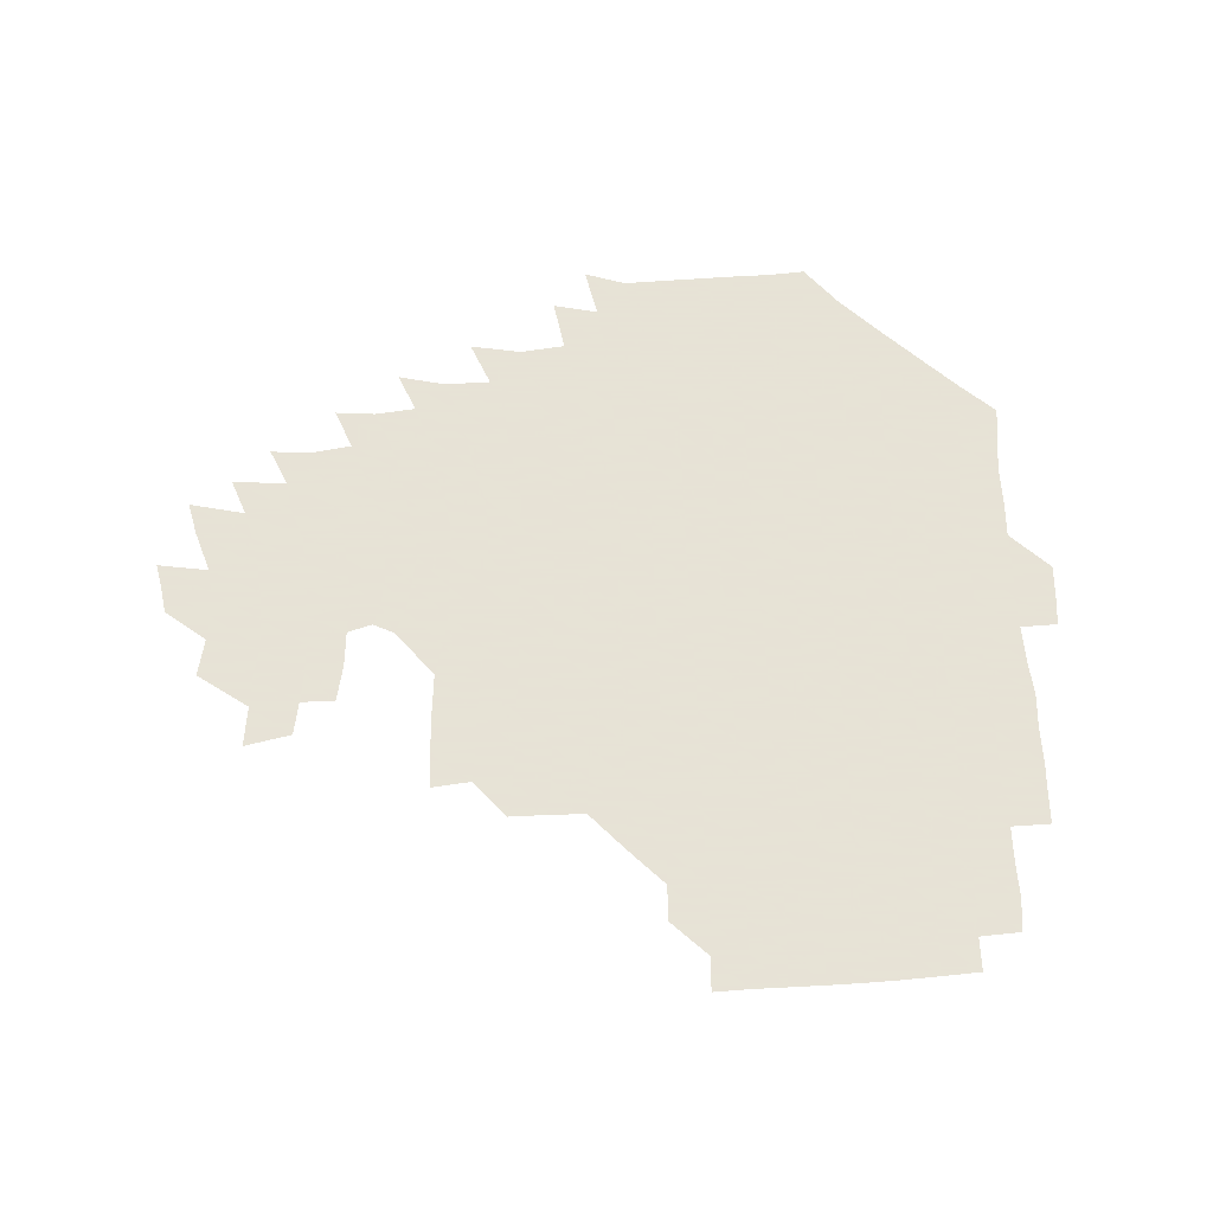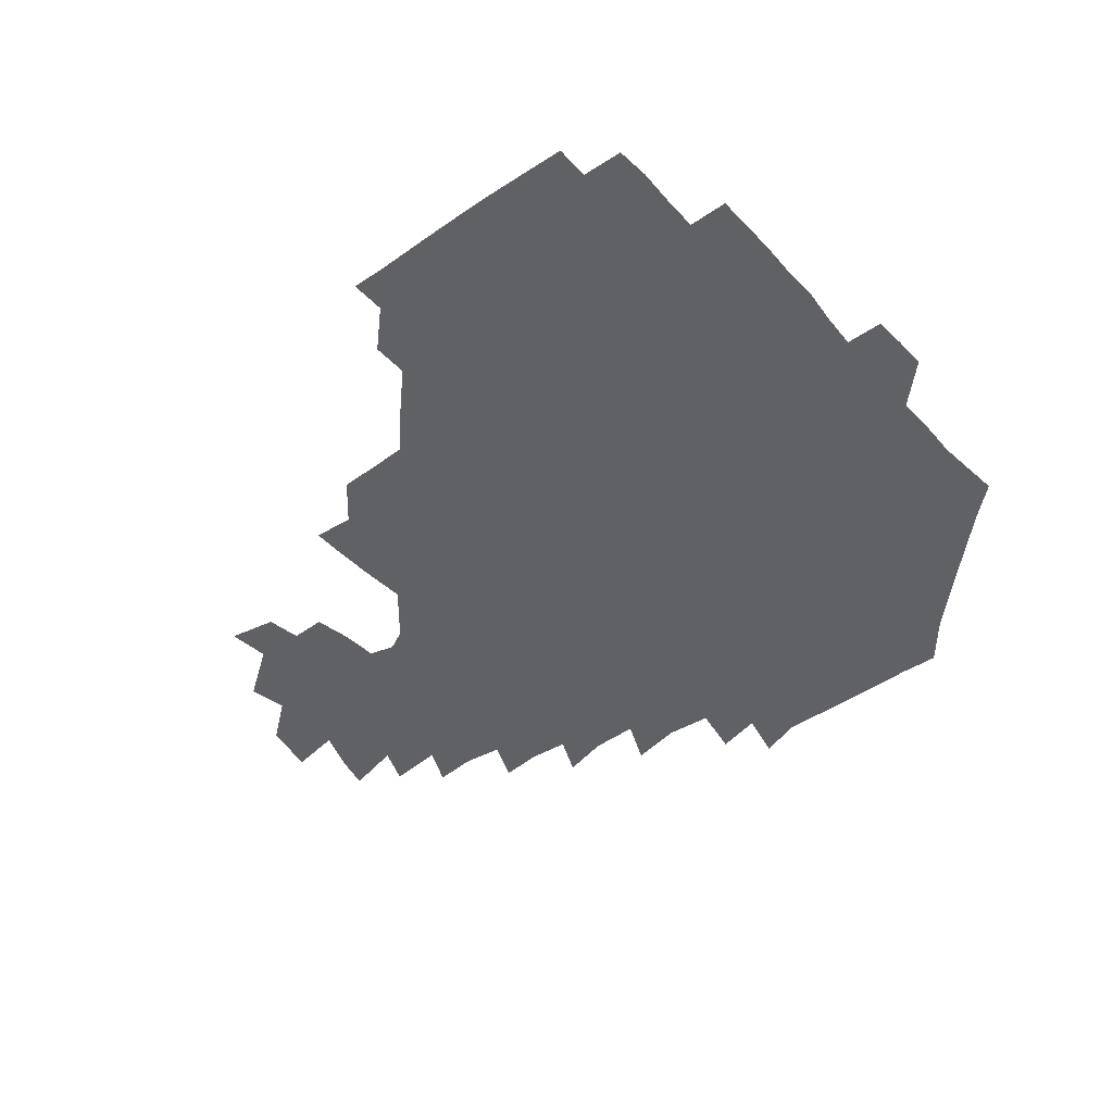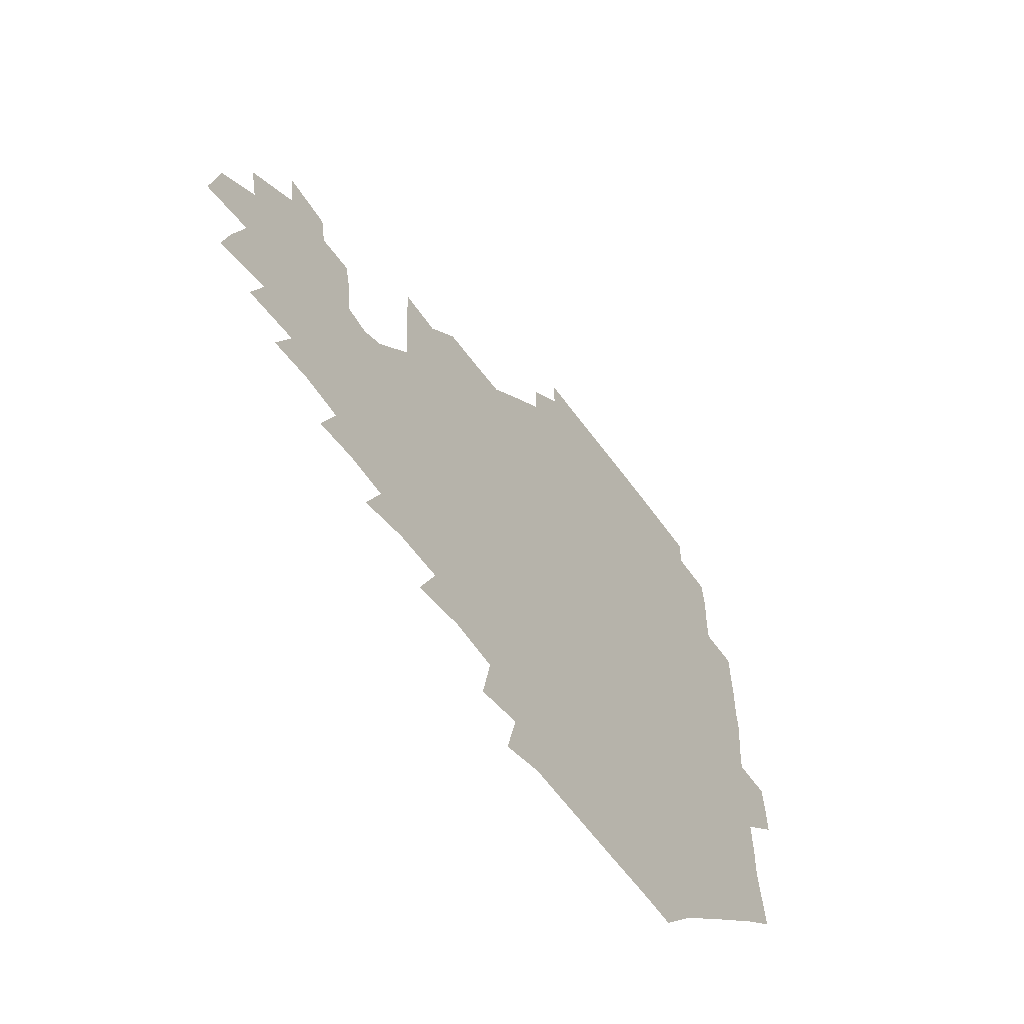
<metadata>
{"format":"obj","ext":"obj","renderer":"f3d","projection":"perspective","resolution":1024,"background":"white","views":[{"elev":62.8,"azim":177.6,"up":"+Z"},{"elev":-46.7,"azim":-140.3,"up":"+Z"},{"elev":-60.6,"azim":126.2,"up":"+Y"}]}
</metadata>
<code>
v 192.1 256.9 0
v 192.5 270.7 0
v 193.4 283.9 0
v 206.5 178.7 0
v 207.8 192.7 0
v 209.3 208.3 0
v 208.8 224.4 0
v 209.1 240.8 0
v 209.1 255.9 0
v 209.6 270.4 0
v 209.1 284.5 0
v 208.3 300 0
v 206.7 315.6 0
v 207.2 330.7 0
v 206.8 345.7 0
v 207.2 359.8 0
v 207.3 372.4 0
v 221.4 165.7 0
v 222.9 180 0
v 225.1 195.3 0
v 226.1 210.4 0
v 228.2 226.2 0
v 228.6 241 0
v 226.7 255.9 0
v 226.8 270.7 0
v 226.5 285.5 0
v 226.1 300.5 0
v 225.9 315.6 0
v 225.1 330.6 0
v 225.2 345.2 0
v 225.4 359.3 0
v 224 372.8 0
v 224 387.9 0
v 223.4 403 0
v 224.5 417 0
v 237.1 150.9 0
v 237.6 165.6 0
v 239.9 180.9 0
v 240.7 195.9 0
v 241.6 211 0
v 242.4 226.1 0
v 244.4 241.3 0
v 242.6 256.1 0
v 241.7 270.9 0
v 241.5 285.8 0
v 242.6 300.8 0
v 241.5 315.9 0
v 241.1 330.9 0
v 241.8 345.7 0
v 241.8 360.3 0
v 241.1 375 0
v 241.2 389.6 0
v 241.2 404.1 0
v 241.9 418.1 0
v 241.8 432.5 0
v 254 135 0
v 255.4 151.3 0
v 256 166.6 0
v 256.3 181.6 0
v 257 196.6 0
v 257.2 211.5 0
v 257.4 226.3 0
v 258.2 241.3 0
v 257.7 256.1 0
v 257.1 271 0
v 256.9 286 0
v 256.5 301.1 0
v 256.5 316.1 0
v 257.1 331.2 0
v 257 346.1 0
v 257.2 360.9 0
v 256.7 375.7 0
v 256.6 390.5 0
v 257.1 405.2 0
v 257.6 419.5 0
v 258.3 433.5 0
v 270.4 119 0
v 272.4 137.3 0
v 272.5 152.5 0
v 272.1 167.2 0
v 272.6 182.3 0
v 272.2 196.8 0
v 272.6 211.8 0
v 272.6 226.5 0
v 272.7 241.2 0
v 272 256.1 0
v 271.5 271.1 0
v 271.1 286.2 0
v 271.3 301.2 0
v 271.3 316.3 0
v 271.8 331.3 0
v 271.6 346.3 0
v 271.2 361.2 0
v 271.8 376.2 0
v 271.5 391 0
v 272.6 405.8 0
v 272.4 420.2 0
v 273.8 434.4 0
v 284.7 102 0
v 286.9 121.9 0
v 287.6 138.1 0
v 287.3 152.8 0
v 287.8 168 0
v 287.6 182.5 0
v 287.6 197.2 0
v 287.6 211.9 0
v 287.9 226.6 0
v 287.2 241.2 0
v 286.8 256.1 0
v 286.1 271.2 0
v 286.4 286.2 0
v 286.1 301.3 0
v 286.1 316.3 0
v 286.3 331.4 0
v 286.3 346.5 0
v 286.6 361.5 0
v 286.3 376.5 0
v 286.9 391.5 0
v 286.9 406.2 0
v 287.6 420.8 0
v 288.2 434.9 0
v 300.5 103.1 0
v 302.1 123.3 0
v 302.3 138.8 0
v 302.1 153.3 0
v 302.3 168.2 0
v 302.4 182.9 0
v 301.9 197.2 0
v 302.6 212.2 0
v 303.1 226.7 0
v 302.2 241.2 0
v 301.4 256.1 0
v 301 271.2 0
v 301.1 286.1 0
v 300.8 301.3 0
v 301.1 316.4 0
v 300.9 331.5 0
v 301.1 346.6 0
v 301.2 361.6 0
v 301.1 376.6 0
v 301.5 391.6 0
v 301.3 406.3 0
v 302.1 421 0
v 302.8 435.3 0
v 316.9 103.3 0
v 316.8 123.2 0
v 316.7 138.8 0
v 316.6 153.8 0
v 316.8 168.7 0
v 316.8 183.2 0
v 316.9 197.8 0
v 317.1 212.3 0
v 317.6 226.8 0
v 317.1 241 0
v 316.5 255.8 0
v 315.9 271.1 0
v 315.8 286.3 0
v 315.6 301.5 0
v 315.7 316.5 0
v 315.8 331.6 0
v 315.8 346.6 0
v 315.9 361.6 0
v 315.9 376.6 0
v 316.1 391.8 0
v 316.4 406.6 0
v 316.8 421.1 0
v 317.4 435.4 0
v 333.4 103.9 0
v 331.8 122.9 0
v 331.2 138.4 0
v 331 153.8 0
v 331 169.1 0
v 331 183.3 0
v 331.1 197.9 0
v 331.2 212.3 0
v 331.6 226.9 0
v 331.5 241.1 0
v 331.3 255.6 0
v 330.7 271 0
v 330.4 286.8 0
v 330.4 301.6 0
v 330.6 316.5 0
v 330.6 331.6 0
v 330.7 346.6 0
v 330.8 361.6 0
v 330.9 376.7 0
v 331 391.8 0
v 331.3 406.6 0
v 331.6 421.3 0
v 332.1 435.6 0
v 349.8 104.4 0
v 347 122.8 0
v 345.9 138.8 0
v 345.5 153.6 0
v 345.2 169 0
v 345.2 183.5 0
v 345.3 198 0
v 345.4 212.7 0
v 345.6 227 0
v 345.7 241.2 0
v 345.7 255.7 0
v 345.4 270.9 0
v 345.1 286.6 0
v 345.2 301.5 0
v 345.4 316.4 0
v 345.7 331.4 0
v 345.6 346.6 0
v 345.8 361.6 0
v 346.1 376.6 0
v 346.3 391.7 0
v 346.2 406.8 0
v 346.8 421.6 0
v 347.2 436.2 0
v 365.5 104.9 0
v 362.4 122.5 0
v 360.7 139.1 0
v 359.9 154 0
v 359.3 169.5 0
v 359.5 183.4 0
v 359.5 198.1 0
v 359.5 212.8 0
v 359.6 227.4 0
v 359.8 241.3 0
v 360 255.7 0
v 360 270.8 0
v 360.1 285.9 0
v 360.2 301.1 0
v 360.4 316.1 0
v 360.7 331.3 0
v 360.9 346.4 0
v 361.2 361.4 0
v 361.6 376.5 0
v 361.9 391.6 0
v 362.2 406.8 0
v 383.1 99.31 0
v 378.5 119.9 0
v 375.6 139.6 0
v 374.3 154.7 0
v 373.7 169.5 0
v 373.2 184.5 0
v 373.5 198.4 0
v 373.3 213.4 0
v 373.4 227.6 0
v 373.5 241.6 0
v 374 255.8 0
v 374.4 270.6 0
v 374.8 285.4 0
v 375 300.4 0
v 375.3 315.7 0
v 375.6 331.1 0
v 376.1 346.1 0
v 376.5 361.1 0
v 377.3 376.2 0
v 397.7 115.8 0
v 393.8 137.5 0
v 389.2 155.3 0
v 388 170 0
v 387.7 184.5 0
v 387.1 199.3 0
v 386.6 214 0
v 386.8 228 0
v 387.2 241.8 0
v 387.8 255.9 0
v 388.4 270.4 0
v 388.9 284.9 0
v 389.5 300.1 0
v 390 315.3 0
v 390.5 330.7 0
v 391.1 345.6 0
v 392.1 360.4 0
v 413.3 139.7 0
v 407 155.6 0
v 404.5 169.6 0
v 403.4 184.1 0
v 401.8 199.2 0
v 401 213.8 0
v 401.9 227.6 0
v 401.7 242 0
v 401.7 256.2 0
v 402.5 270.4 0
v 403.3 285 0
v 403.8 299.7 0
v 404.7 315 0
v 405.1 330 0
v 406 345 0
v 408 360.2 0
v 435.2 135.9 0
v 427 154.9 0
v 421 169.8 0
v 419.9 183.5 0
v 417.3 198.8 0
v 414.8 214.2 0
v 415.6 227.8 0
v 416 242 0
v 416.7 256.2 0
v 417.1 270.5 0
v 417.3 284.8 0
v 418.1 299.3 0
v 419.6 314.6 0
v 420 329.6 0
v 421.3 344.7 0
v 424 360.3 0
v 447.1 155.2 0
v 441.5 168.9 0
v 438.1 182.8 0
v 434.6 198.1 0
v 430.3 214.1 0
v 429.3 228.1 0
v 429.5 242 0
v 431 256 0
v 431.5 270.1 0
v 431.7 284.3 0
v 433.8 298.6 0
v 435.3 314.3 0
v 436.2 329.8 0
v 437.7 344.6 0
v 467.1 150.6 0
v 459.8 167.4 0
v 454.7 182.4 0
v 452.1 196.7 0
v 447.6 213 0
v 445 227.8 0
v 444.9 241.5 0
v 446.2 255.4 0
v 446.5 269.3 0
v 449 282.8 0
v 452.5 296.1 0
v 454 315 0
v 454.6 331.9 0
v 454.8 346.4 0
v 477.4 169.3 0
v 471 184 0
v 466.5 198.3 0
v 464.2 212.2 0
v 460.6 227.4 0
v 459.5 241 0
v 461.7 253.6 0
v 464.3 266 0
v 469 276.4 0
v 494.5 167.9 0
v 487.5 185.2 0
v 481.8 199.8 0
v 476.8 214.6 0
v 474.2 228 0
v 472.8 240.9 0
v 473.1 252.5 0
v 474.8 263.2 0
v 478 272.1 0
v 504.8 187.8 0
v 498.8 201.2 0
v 494.7 214.8 0
v 490.8 227.9 0
v 489.2 240.5 0
v 488 252.5 0
v 487.9 263.6 0
v 488.8 275.3 0
v 489.9 290.8 0
v 493 306.4 0
v 522.4 186.5 0
v 515.1 202.8 0
v 513 215.3 0
v 508.4 228.4 0
v 506.4 241.1 0
v 505.8 254.3 0
v 505.9 267.5 0
v 505.3 280.2 0
v 506 293.1 0
v 507.8 306.4 0
v 510.3 320.9 0
v 538.6 200.9 0
v 532.5 216.7 0
v 529.3 229 0
v 526.5 242.2 0
v 525.2 254.8 0
v 524.6 267.8 0
v 524.6 281.1 0
v 527.2 294.5 0
v 528.5 307.6 0
v 530.5 325.1 0
v 556.6 211.4 0
v 553.1 225.7 0
v 546.9 243.6 0
v 545.8 254.1 0
v 545.5 265.3 0
v 547 276.2 0
v 550.4 292.5 0
v 569 240.3 0
v 566.6 251.2 0
v 564.7 262.6 0
f 8 9 1
f 1 9 2
f 9 10 2
f 2 10 3
f 10 11 3
f 18 19 4
f 4 19 5
f 19 20 5
f 5 20 6
f 20 21 6
f 6 21 7
f 21 22 7
f 7 22 8
f 22 23 8
f 8 23 9
f 23 24 9
f 9 24 10
f 24 25 10
f 10 25 11
f 25 26 11
f 11 26 12
f 26 27 12
f 12 27 13
f 27 28 13
f 13 28 14
f 28 29 14
f 14 29 15
f 29 30 15
f 15 30 16
f 30 31 16
f 16 31 17
f 31 32 17
f 36 37 18
f 18 37 19
f 37 38 19
f 19 38 20
f 38 39 20
f 20 39 21
f 39 40 21
f 21 40 22
f 40 41 22
f 22 41 23
f 41 42 23
f 23 42 24
f 42 43 24
f 24 43 25
f 43 44 25
f 25 44 26
f 44 45 26
f 26 45 27
f 45 46 27
f 27 46 28
f 46 47 28
f 28 47 29
f 47 48 29
f 29 48 30
f 48 49 30
f 30 49 31
f 49 50 31
f 31 50 32
f 50 51 32
f 32 51 33
f 51 52 33
f 33 52 34
f 52 53 34
f 34 53 35
f 53 54 35
f 56 57 36
f 36 57 37
f 57 58 37
f 37 58 38
f 58 59 38
f 38 59 39
f 59 60 39
f 39 60 40
f 60 61 40
f 40 61 41
f 61 62 41
f 41 62 42
f 62 63 42
f 42 63 43
f 63 64 43
f 43 64 44
f 64 65 44
f 44 65 45
f 65 66 45
f 45 66 46
f 66 67 46
f 46 67 47
f 67 68 47
f 47 68 48
f 68 69 48
f 48 69 49
f 69 70 49
f 49 70 50
f 70 71 50
f 50 71 51
f 71 72 51
f 51 72 52
f 72 73 52
f 52 73 53
f 73 74 53
f 53 74 54
f 74 75 54
f 54 75 55
f 75 76 55
f 77 78 56
f 56 78 57
f 78 79 57
f 57 79 58
f 79 80 58
f 58 80 59
f 80 81 59
f 59 81 60
f 81 82 60
f 60 82 61
f 82 83 61
f 61 83 62
f 83 84 62
f 62 84 63
f 84 85 63
f 63 85 64
f 85 86 64
f 64 86 65
f 86 87 65
f 65 87 66
f 87 88 66
f 66 88 67
f 88 89 67
f 67 89 68
f 89 90 68
f 68 90 69
f 90 91 69
f 69 91 70
f 91 92 70
f 70 92 71
f 92 93 71
f 71 93 72
f 93 94 72
f 72 94 73
f 94 95 73
f 73 95 74
f 95 96 74
f 74 96 75
f 96 97 75
f 75 97 76
f 97 98 76
f 99 100 77
f 77 100 78
f 100 101 78
f 78 101 79
f 101 102 79
f 79 102 80
f 102 103 80
f 80 103 81
f 103 104 81
f 81 104 82
f 104 105 82
f 82 105 83
f 105 106 83
f 83 106 84
f 106 107 84
f 84 107 85
f 107 108 85
f 85 108 86
f 108 109 86
f 86 109 87
f 109 110 87
f 87 110 88
f 110 111 88
f 88 111 89
f 111 112 89
f 89 112 90
f 112 113 90
f 90 113 91
f 113 114 91
f 91 114 92
f 114 115 92
f 92 115 93
f 115 116 93
f 93 116 94
f 116 117 94
f 94 117 95
f 117 118 95
f 95 118 96
f 118 119 96
f 96 119 97
f 119 120 97
f 97 120 98
f 120 121 98
f 99 122 100
f 122 123 100
f 100 123 101
f 123 124 101
f 101 124 102
f 124 125 102
f 102 125 103
f 125 126 103
f 103 126 104
f 126 127 104
f 104 127 105
f 127 128 105
f 105 128 106
f 128 129 106
f 106 129 107
f 129 130 107
f 107 130 108
f 130 131 108
f 108 131 109
f 131 132 109
f 109 132 110
f 132 133 110
f 110 133 111
f 133 134 111
f 111 134 112
f 134 135 112
f 112 135 113
f 135 136 113
f 113 136 114
f 136 137 114
f 114 137 115
f 137 138 115
f 115 138 116
f 138 139 116
f 116 139 117
f 139 140 117
f 117 140 118
f 140 141 118
f 118 141 119
f 141 142 119
f 119 142 120
f 142 143 120
f 120 143 121
f 143 144 121
f 122 145 123
f 145 146 123
f 123 146 124
f 146 147 124
f 124 147 125
f 147 148 125
f 125 148 126
f 148 149 126
f 126 149 127
f 149 150 127
f 127 150 128
f 150 151 128
f 128 151 129
f 151 152 129
f 129 152 130
f 152 153 130
f 130 153 131
f 153 154 131
f 131 154 132
f 154 155 132
f 132 155 133
f 155 156 133
f 133 156 134
f 156 157 134
f 134 157 135
f 157 158 135
f 135 158 136
f 158 159 136
f 136 159 137
f 159 160 137
f 137 160 138
f 160 161 138
f 138 161 139
f 161 162 139
f 139 162 140
f 162 163 140
f 140 163 141
f 163 164 141
f 141 164 142
f 164 165 142
f 142 165 143
f 165 166 143
f 143 166 144
f 166 167 144
f 145 168 146
f 168 169 146
f 146 169 147
f 169 170 147
f 147 170 148
f 170 171 148
f 148 171 149
f 171 172 149
f 149 172 150
f 172 173 150
f 150 173 151
f 173 174 151
f 151 174 152
f 174 175 152
f 152 175 153
f 175 176 153
f 153 176 154
f 176 177 154
f 154 177 155
f 177 178 155
f 155 178 156
f 178 179 156
f 156 179 157
f 179 180 157
f 157 180 158
f 180 181 158
f 158 181 159
f 181 182 159
f 159 182 160
f 182 183 160
f 160 183 161
f 183 184 161
f 161 184 162
f 184 185 162
f 162 185 163
f 185 186 163
f 163 186 164
f 186 187 164
f 164 187 165
f 187 188 165
f 165 188 166
f 188 189 166
f 166 189 167
f 189 190 167
f 168 191 169
f 191 192 169
f 169 192 170
f 192 193 170
f 170 193 171
f 193 194 171
f 171 194 172
f 194 195 172
f 172 195 173
f 195 196 173
f 173 196 174
f 196 197 174
f 174 197 175
f 197 198 175
f 175 198 176
f 198 199 176
f 176 199 177
f 199 200 177
f 177 200 178
f 200 201 178
f 178 201 179
f 201 202 179
f 179 202 180
f 202 203 180
f 180 203 181
f 203 204 181
f 181 204 182
f 204 205 182
f 182 205 183
f 205 206 183
f 183 206 184
f 206 207 184
f 184 207 185
f 207 208 185
f 185 208 186
f 208 209 186
f 186 209 187
f 209 210 187
f 187 210 188
f 210 211 188
f 188 211 189
f 211 212 189
f 189 212 190
f 212 213 190
f 191 214 192
f 214 215 192
f 192 215 193
f 215 216 193
f 193 216 194
f 216 217 194
f 194 217 195
f 217 218 195
f 195 218 196
f 218 219 196
f 196 219 197
f 219 220 197
f 197 220 198
f 220 221 198
f 198 221 199
f 221 222 199
f 199 222 200
f 222 223 200
f 200 223 201
f 223 224 201
f 201 224 202
f 224 225 202
f 202 225 203
f 225 226 203
f 203 226 204
f 226 227 204
f 204 227 205
f 227 228 205
f 205 228 206
f 228 229 206
f 206 229 207
f 229 230 207
f 207 230 208
f 230 231 208
f 208 231 209
f 231 232 209
f 209 232 210
f 232 233 210
f 210 233 211
f 233 234 211
f 211 234 212
f 214 235 215
f 235 236 215
f 215 236 216
f 236 237 216
f 216 237 217
f 237 238 217
f 217 238 218
f 238 239 218
f 218 239 219
f 239 240 219
f 219 240 220
f 240 241 220
f 220 241 221
f 241 242 221
f 221 242 222
f 242 243 222
f 222 243 223
f 243 244 223
f 223 244 224
f 244 245 224
f 224 245 225
f 245 246 225
f 225 246 226
f 246 247 226
f 226 247 227
f 247 248 227
f 227 248 228
f 248 249 228
f 228 249 229
f 249 250 229
f 229 250 230
f 250 251 230
f 230 251 231
f 251 252 231
f 231 252 232
f 252 253 232
f 232 253 233
f 236 254 237
f 254 255 237
f 237 255 238
f 255 256 238
f 238 256 239
f 256 257 239
f 239 257 240
f 257 258 240
f 240 258 241
f 258 259 241
f 241 259 242
f 259 260 242
f 242 260 243
f 260 261 243
f 243 261 244
f 261 262 244
f 244 262 245
f 262 263 245
f 245 263 246
f 263 264 246
f 246 264 247
f 264 265 247
f 247 265 248
f 265 266 248
f 248 266 249
f 266 267 249
f 249 267 250
f 267 268 250
f 250 268 251
f 268 269 251
f 251 269 252
f 269 270 252
f 252 270 253
f 255 271 256
f 271 272 256
f 256 272 257
f 272 273 257
f 257 273 258
f 273 274 258
f 258 274 259
f 274 275 259
f 259 275 260
f 275 276 260
f 260 276 261
f 276 277 261
f 261 277 262
f 277 278 262
f 262 278 263
f 278 279 263
f 263 279 264
f 279 280 264
f 264 280 265
f 280 281 265
f 265 281 266
f 281 282 266
f 266 282 267
f 282 283 267
f 267 283 268
f 283 284 268
f 268 284 269
f 284 285 269
f 269 285 270
f 285 286 270
f 271 287 272
f 287 288 272
f 272 288 273
f 288 289 273
f 273 289 274
f 289 290 274
f 274 290 275
f 290 291 275
f 275 291 276
f 291 292 276
f 276 292 277
f 292 293 277
f 277 293 278
f 293 294 278
f 278 294 279
f 294 295 279
f 279 295 280
f 295 296 280
f 280 296 281
f 296 297 281
f 281 297 282
f 297 298 282
f 282 298 283
f 298 299 283
f 283 299 284
f 299 300 284
f 284 300 285
f 300 301 285
f 285 301 286
f 301 302 286
f 288 303 289
f 303 304 289
f 289 304 290
f 304 305 290
f 290 305 291
f 305 306 291
f 291 306 292
f 306 307 292
f 292 307 293
f 307 308 293
f 293 308 294
f 308 309 294
f 294 309 295
f 309 310 295
f 295 310 296
f 310 311 296
f 296 311 297
f 311 312 297
f 297 312 298
f 312 313 298
f 298 313 299
f 313 314 299
f 299 314 300
f 314 315 300
f 300 315 301
f 315 316 301
f 301 316 302
f 303 317 304
f 317 318 304
f 304 318 305
f 318 319 305
f 305 319 306
f 319 320 306
f 306 320 307
f 320 321 307
f 307 321 308
f 321 322 308
f 308 322 309
f 322 323 309
f 309 323 310
f 323 324 310
f 310 324 311
f 324 325 311
f 311 325 312
f 325 326 312
f 312 326 313
f 326 327 313
f 313 327 314
f 327 328 314
f 314 328 315
f 328 329 315
f 315 329 316
f 329 330 316
f 318 331 319
f 331 332 319
f 319 332 320
f 332 333 320
f 320 333 321
f 333 334 321
f 321 334 322
f 334 335 322
f 322 335 323
f 335 336 323
f 323 336 324
f 336 337 324
f 324 337 325
f 337 338 325
f 325 338 326
f 338 339 326
f 326 339 327
f 331 340 332
f 340 341 332
f 332 341 333
f 341 342 333
f 333 342 334
f 342 343 334
f 334 343 335
f 343 344 335
f 335 344 336
f 344 345 336
f 336 345 337
f 345 346 337
f 337 346 338
f 346 347 338
f 338 347 339
f 347 348 339
f 341 349 342
f 349 350 342
f 342 350 343
f 350 351 343
f 343 351 344
f 351 352 344
f 344 352 345
f 352 353 345
f 345 353 346
f 353 354 346
f 346 354 347
f 354 355 347
f 347 355 348
f 355 356 348
f 349 359 350
f 359 360 350
f 350 360 351
f 360 361 351
f 351 361 352
f 361 362 352
f 352 362 353
f 362 363 353
f 353 363 354
f 363 364 354
f 354 364 355
f 364 365 355
f 355 365 356
f 365 366 356
f 356 366 357
f 366 367 357
f 357 367 358
f 367 368 358
f 360 370 361
f 370 371 361
f 361 371 362
f 371 372 362
f 362 372 363
f 372 373 363
f 363 373 364
f 373 374 364
f 364 374 365
f 374 375 365
f 365 375 366
f 375 376 366
f 366 376 367
f 376 377 367
f 367 377 368
f 377 378 368
f 368 378 369
f 378 379 369
f 371 380 372
f 380 381 372
f 372 381 373
f 381 382 373
f 373 382 374
f 382 383 374
f 374 383 375
f 383 384 375
f 375 384 376
f 384 385 376
f 376 385 377
f 385 386 377
f 377 386 378
f 382 387 383
f 387 388 383
f 383 388 384
f 388 389 384
f 384 389 385

</code>
